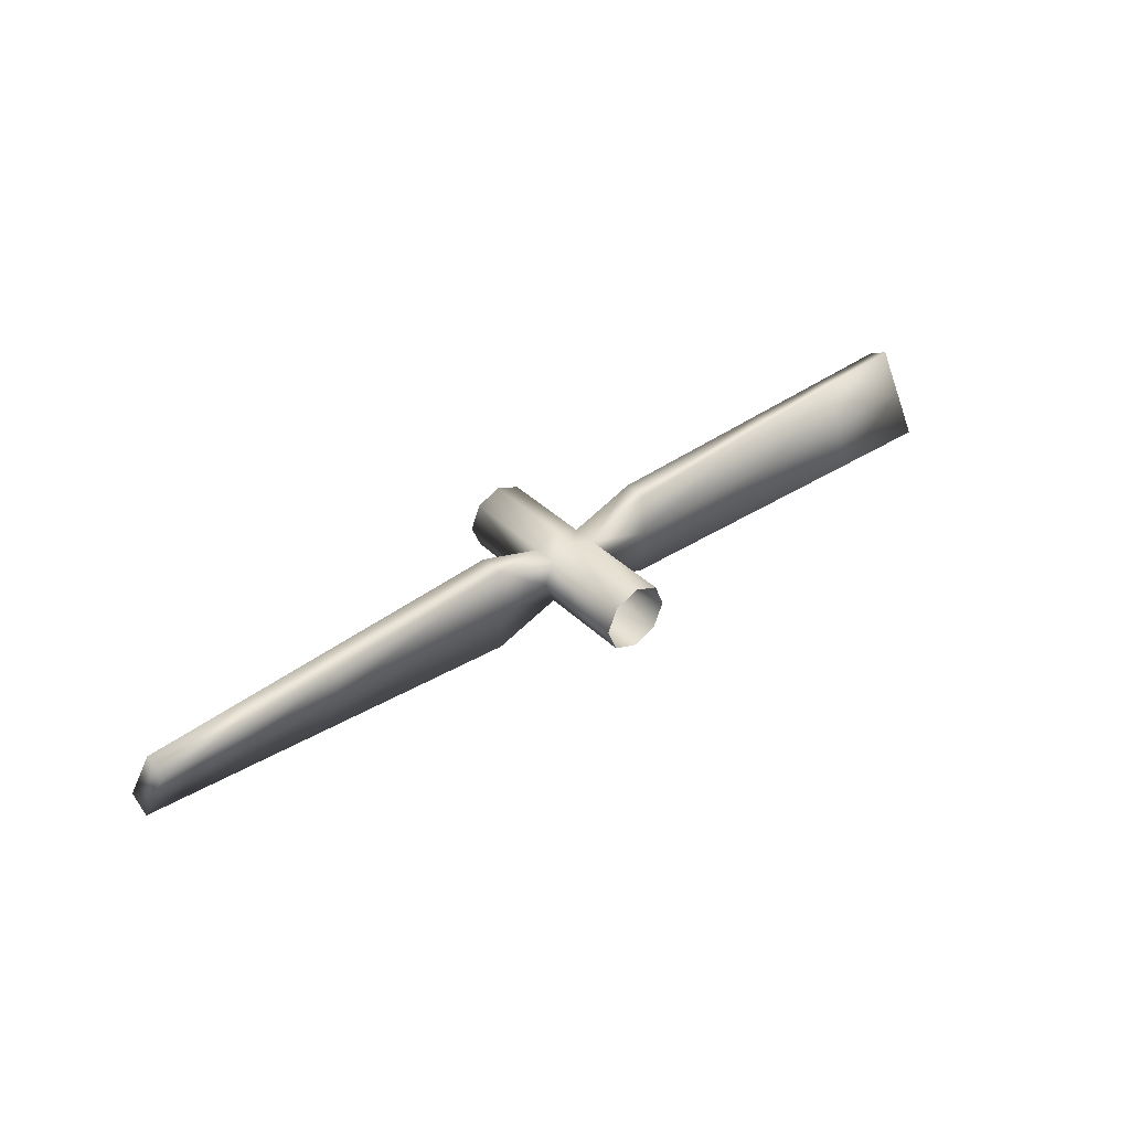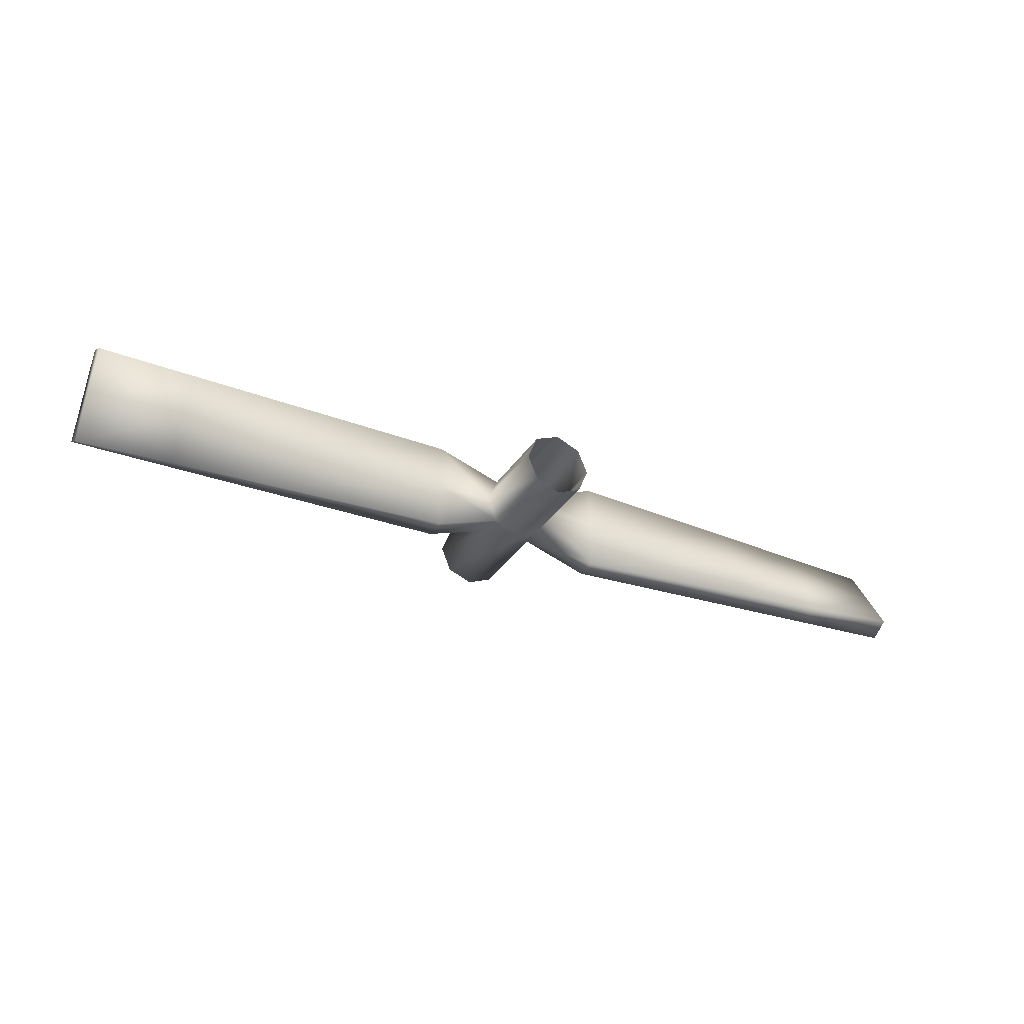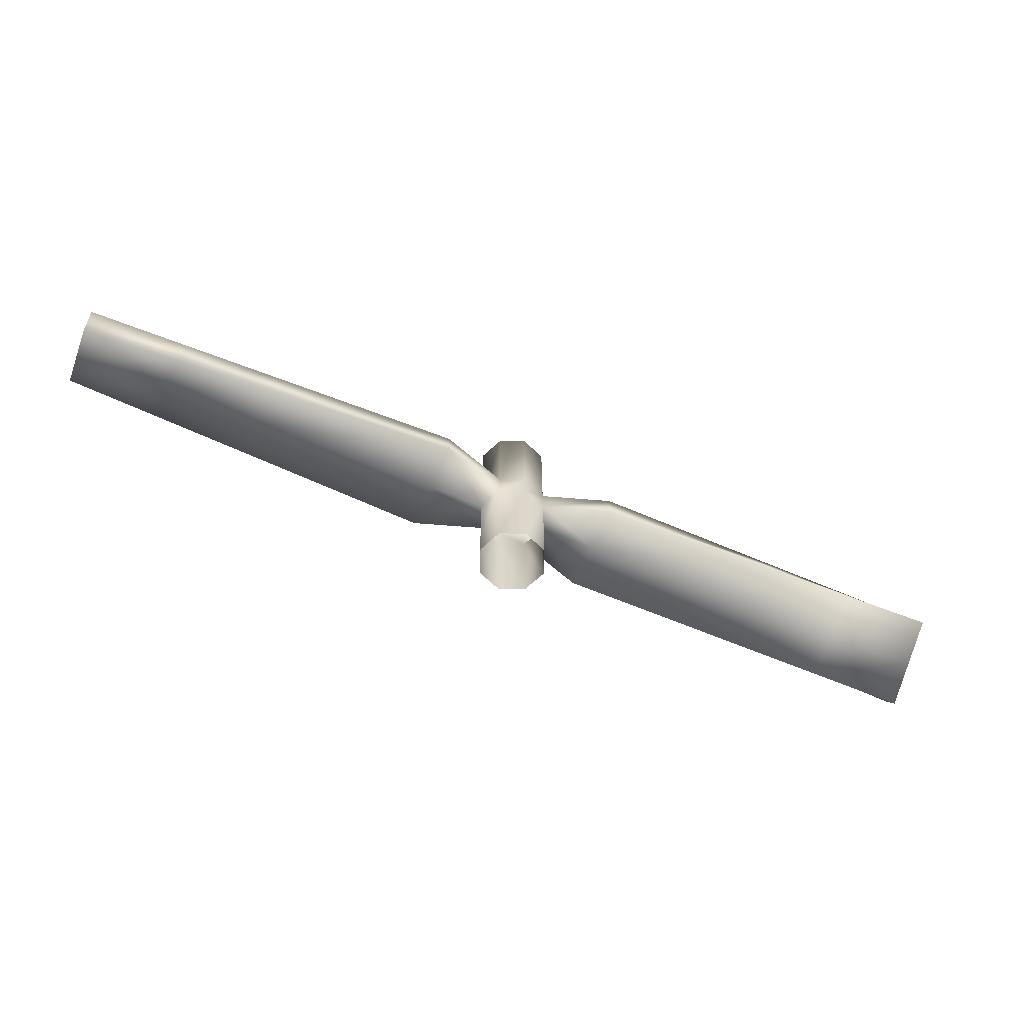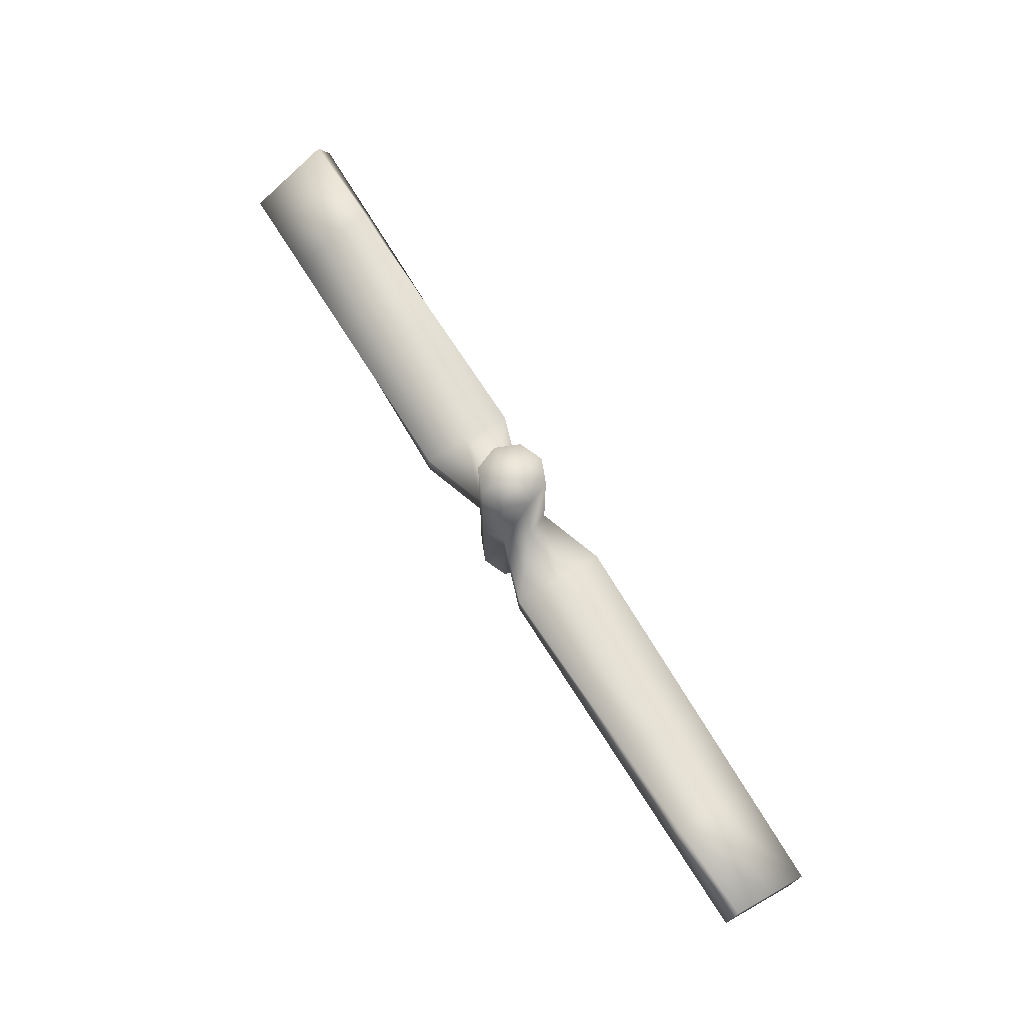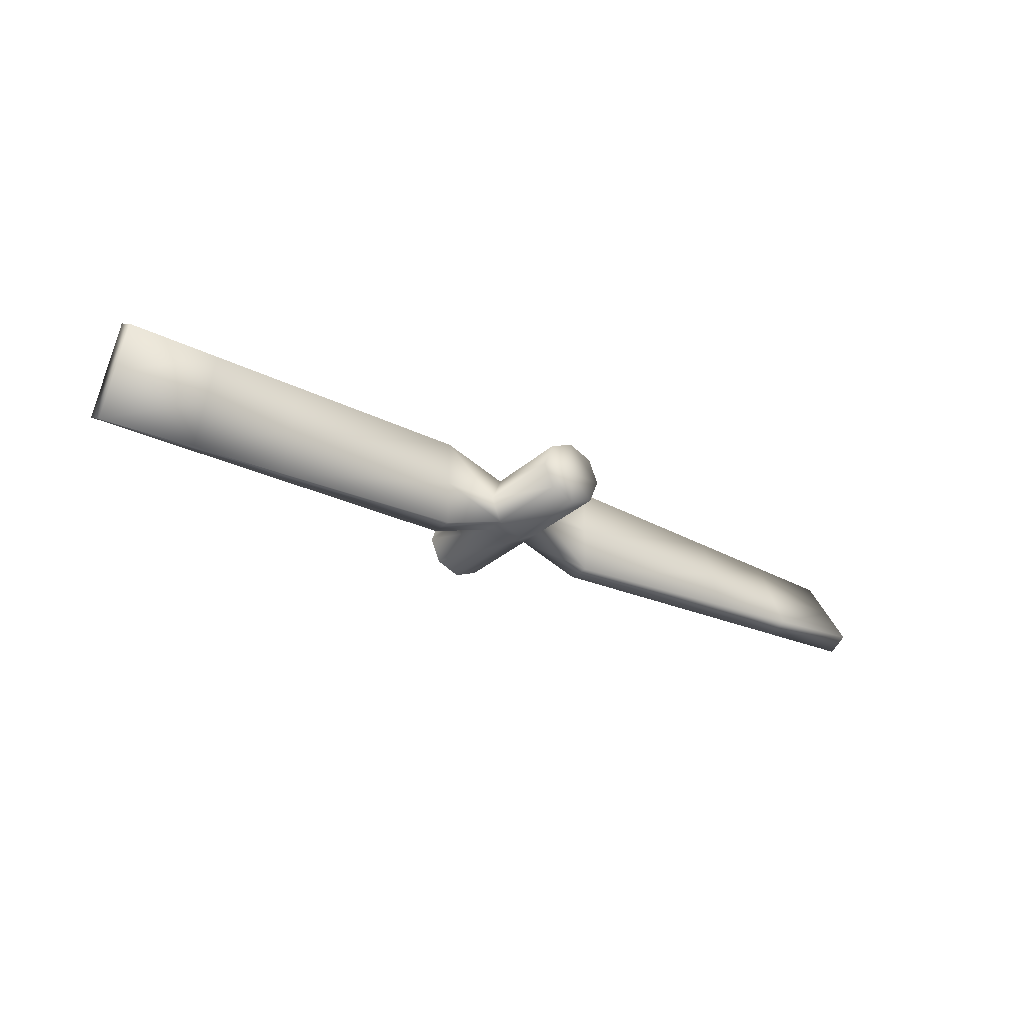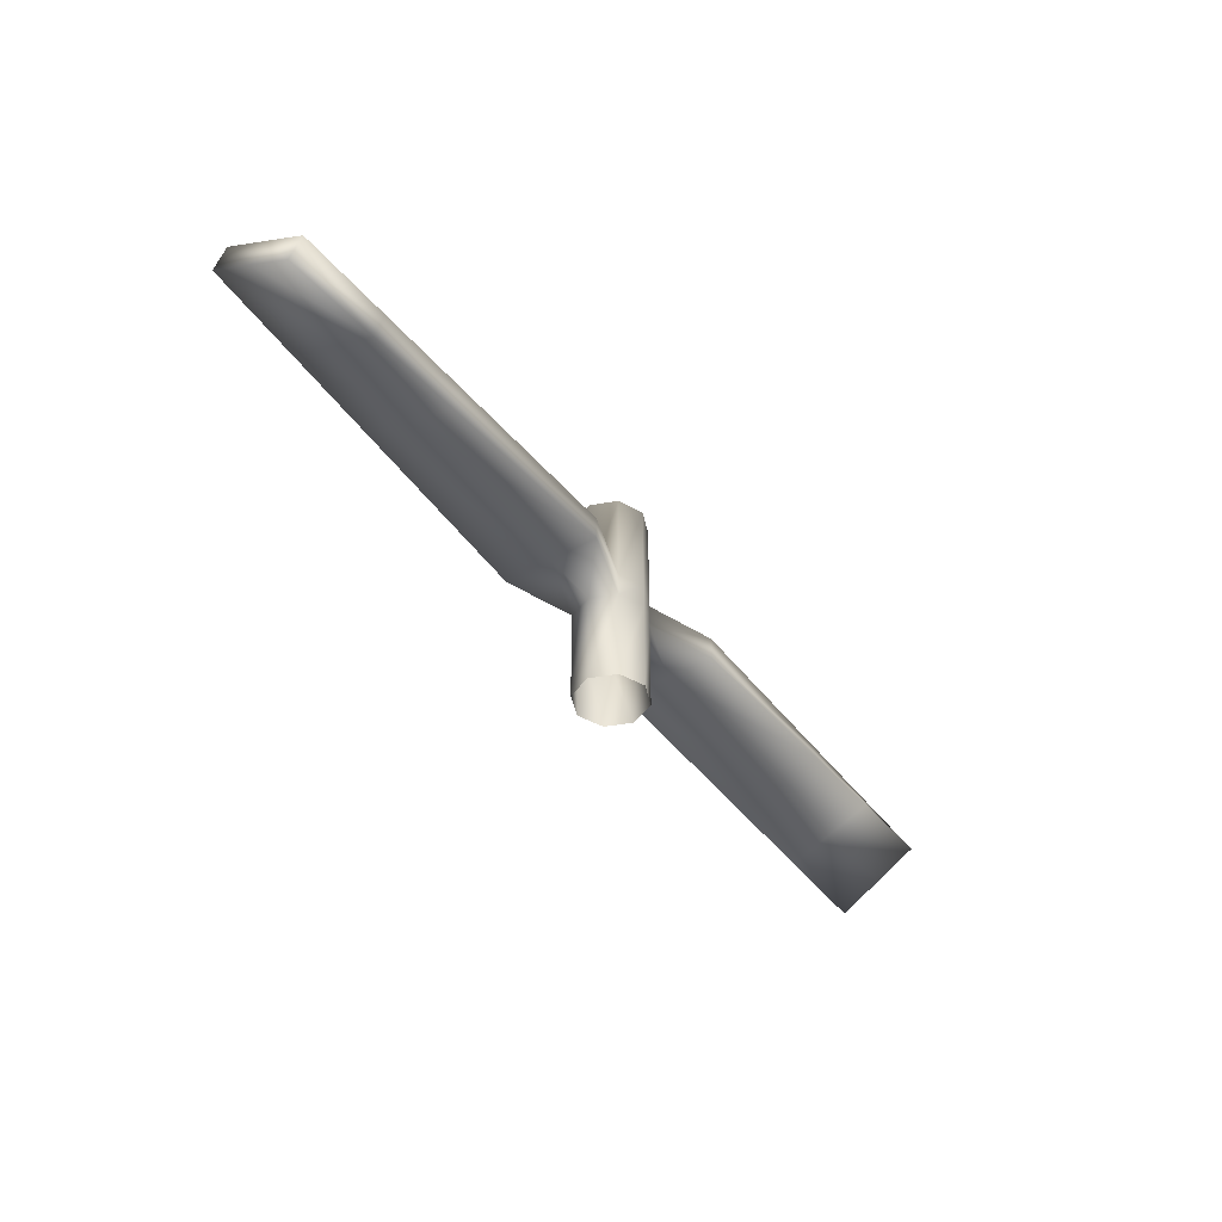
<metadata>
{"format":"obj","ext":"obj","renderer":"f3d","projection":"perspective","resolution":1024,"background":"white","views":[{"elev":39.0,"azim":-40.1,"up":"+Z"},{"elev":-32.2,"azim":-27.2,"up":"+Z"},{"elev":-61.7,"azim":-23.5,"up":"+Y"},{"elev":69.6,"azim":58.6,"up":"+Y"},{"elev":-28.6,"azim":143.7,"up":"+Z"},{"elev":-43.4,"azim":124.2,"up":"+Y"}]}
</metadata>
<code>
o Rotor_Tail_Cube.007
v -1 0.1927 0.09907
v 1 0.2927 0.07407
v -1 0.2927 -0.07413
v 1 0.1927 -0.09913
v -1 0.1494 0.07407
v 1 0.2494 0.09907
v -1 0.2494 -0.09913
v 1 0.1494 -0.07413
v 1 0.1994 0.01247
v -1 0.1994 -0.01253
v 1 0.2427 -0.01253
v -1 0.2427 0.01247
v 0.05205 0.246 0.05202
v -0.05205 0.246 0.05202
v 1e-06 0.246 0.07358
v -0.05205 0.246 -0.05208
v 0.05205 0.246 -0.05208
v -0.05205 0.196 -0.05208
v 0.05205 0.196 -0.05208
v 1e-06 0.196 -0.07364
v -0.05205 0.196 0.05202
v 0.05205 0.196 0.05202
v 0.07361 0.196 -3.1e-05
v -0.07361 0.196 -3.1e-05
v 0.1938 0.246 -3e-05
v -0.1938 0.246 -3e-05
v 0.1938 0.246 0.09997
v 0.07361 0.246 -3.1e-05
v 0.1938 0.196 -0.1
v 0.1938 0.196 -3e-05
v -0.1938 0.196 0.09997
v -0.1938 0.196 -3e-05
v -0.1938 0.246 -0.1
v -0.07361 0.246 -3.1e-05
v 1e-06 0.196 0.07358
v 0.1938 0.196 0.09997
v -0.1938 0.246 0.09997
v -0.1938 0.196 -0.1
v 1e-06 0.246 -0.07364
v 0.1938 0.246 -0.1
v 0.07361 0.4431 -3.1e-05
v 1e-06 0.4431 -3.1e-05
v -0.07361 0.4431 -3.1e-05
v 1e-06 -0.001015 0.07358
v 1e-06 0.4431 -0.07364
v 1e-06 -0.001015 -0.07364
v 1e-06 0.4431 0.07358
v -0.07361 -0.001015 -3.1e-05
v 0.07361 -0.001015 -3.1e-05
v 0.05205 0.4431 0.05202
v 0.05205 -0.001015 -0.05208
v -0.05205 -0.001015 0.05202
v -0.05205 0.4431 -0.05208
v 0.05205 -0.001015 0.05202
v -0.05205 0.4431 0.05202
v -0.05205 -0.001015 -0.05208
v 0.05205 0.4431 -0.05208
v 0.5969 0.2227 0.09952
v 0.5969 0.2694 0.08702
v 0.5969 0.2194 -0.09958
v 0.5969 0.1727 -0.08708
v 0.5969 0.2444 -0.00628
v 0.5969 0.1977 0.00622
v 0.7985 0.2361 0.0993
v 0.7985 0.281 0.08055
v 0.7985 0.206 -0.09936
v 0.7985 0.1611 -0.08061
v 0.7985 0.2435 -0.009405
v 0.7985 0.1986 0.009345
v -0.5969 0.2194 0.09952
v -0.5969 0.2694 -0.08708
v -0.5969 0.1727 0.08702
v -0.5969 0.2227 -0.09958
v -0.5969 0.2444 0.00622
v -0.5969 0.1977 -0.00628
v -0.7985 0.281 -0.08061
v -0.7985 0.2361 -0.09936
v -0.7985 0.2435 0.009345
v -0.7985 0.1986 -0.009405
v -0.7985 0.206 0.0993
v -0.7985 0.1611 0.08055
f 72 31 37 70
f 75 32 31 72
f 21 24 48 52
f 74 26 33 71
f 12 10 5 1
f 9 11 2 6
f 71 33 38 73
f 69 9 6 64
f 66 4 8 67
f 68 11 4 66
f 23 22 54 49
f 19 23 49 51
f 20 19 51 46
f 34 14 55 43
f 64 6 2 65
f 13 28 41 50
f 14 15 47 55
f 28 17 57 41
f 65 2 11 68
f 67 8 9 69
f 8 4 11 9
f 3 7 10 12
f 70 37 26 74
f 73 38 32 75
f 28 13 27 25
f 23 19 29 30
f 24 21 31 32
f 34 16 33 26
f 17 40 29 19
f 39 17 19 20
f 16 39 20 18
f 33 16 18 38
f 14 37 31 21
f 22 23 30 36
f 15 14 21 35
f 18 24 32 38
f 13 15 35 22
f 27 13 22 36
f 17 28 25 40
f 14 34 26 37
f 47 42 43 55
f 41 57 45 42
f 42 45 53 43
f 50 41 42 47
f 18 20 46 56
f 16 34 43 53
f 24 18 56 48
f 22 35 44 54
f 17 39 45 57
f 15 13 50 47
f 39 16 53 45
f 35 21 52 44
f 29 61 63 30
f 27 59 62 25
f 36 58 59 27
f 25 62 60 40
f 40 60 61 29
f 30 63 58 36
f 61 67 69 63
f 59 65 68 62
f 58 64 65 59
f 62 68 66 60
f 60 66 67 61
f 63 69 64 58
f 77 73 75 79
f 80 70 74 78
f 76 71 73 77
f 78 74 71 76
f 79 75 72 81
f 81 72 70 80
f 5 81 80 1
f 10 79 81 5
f 12 78 76 3
f 3 76 77 7
f 1 80 78 12
f 7 77 79 10

</code>
